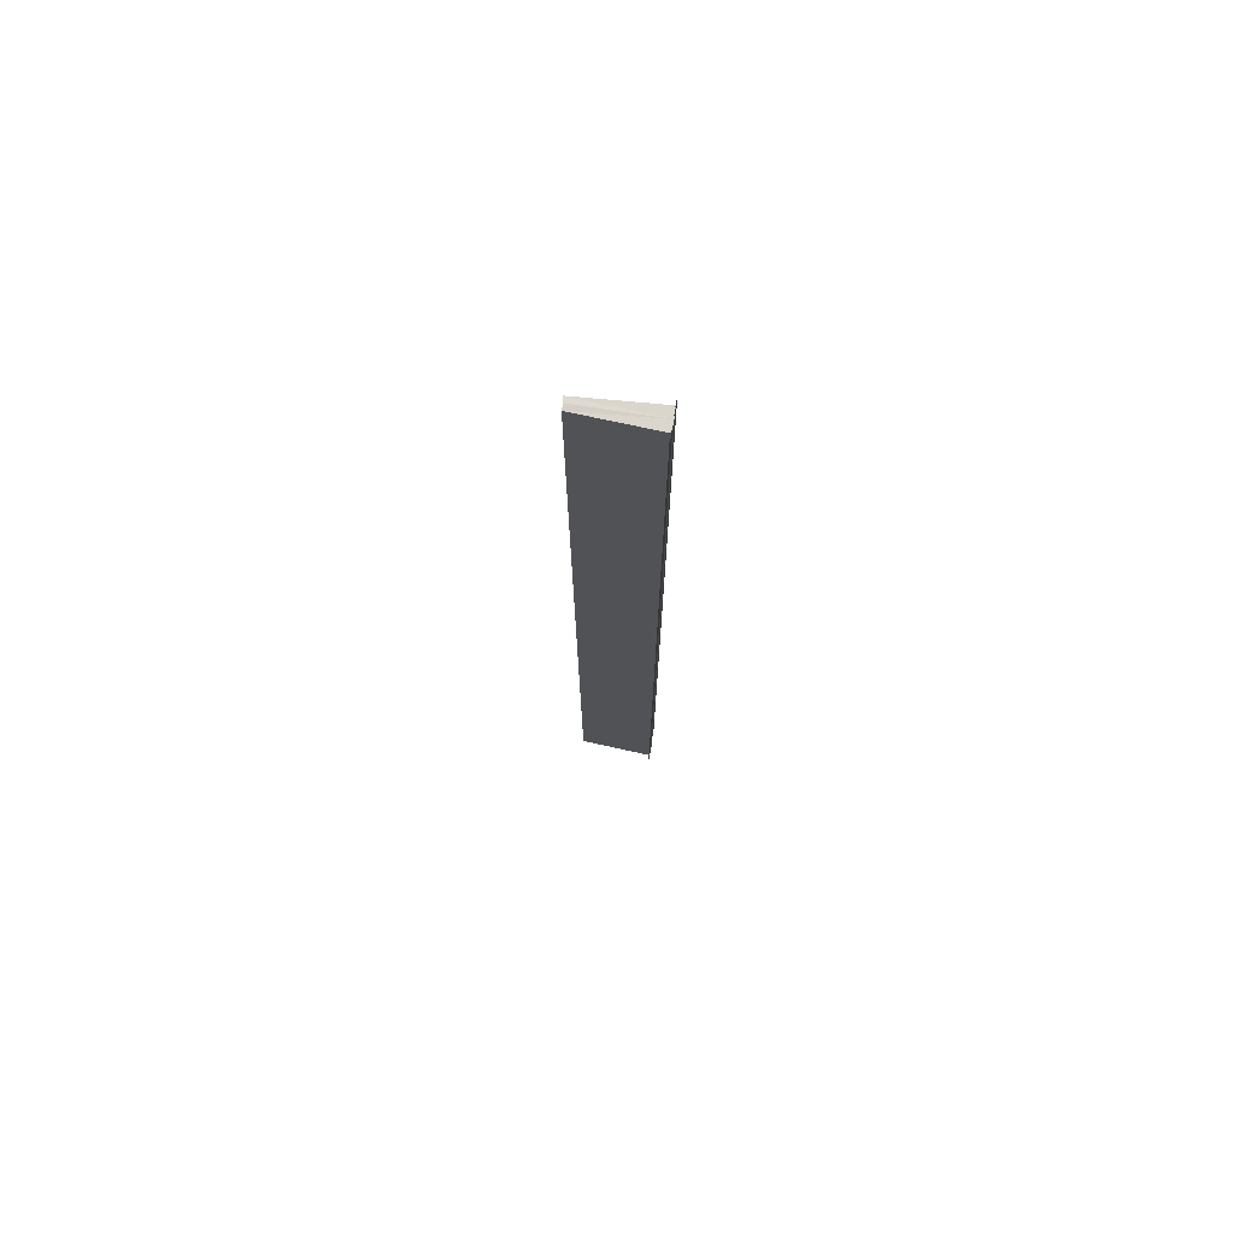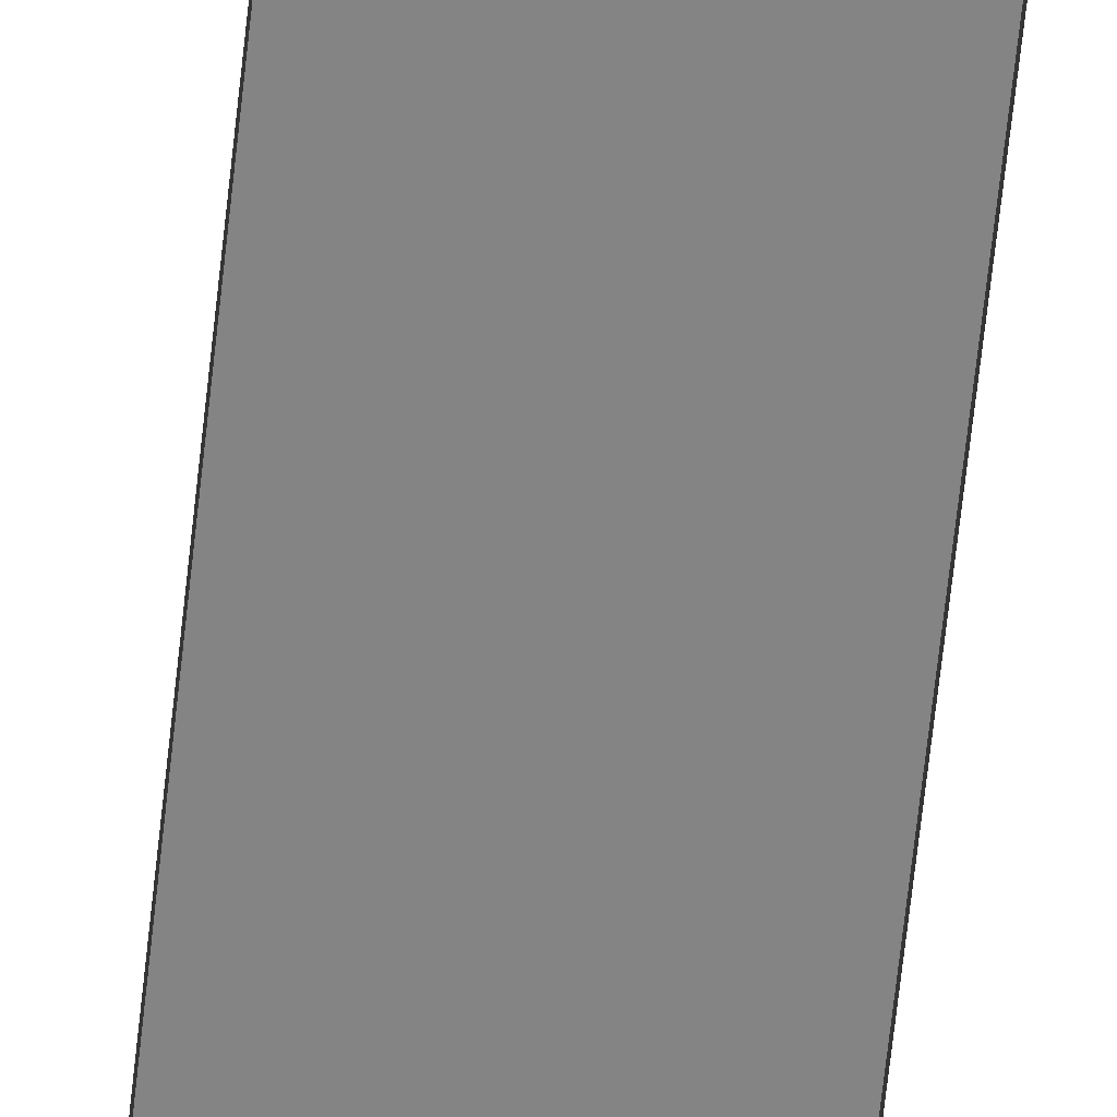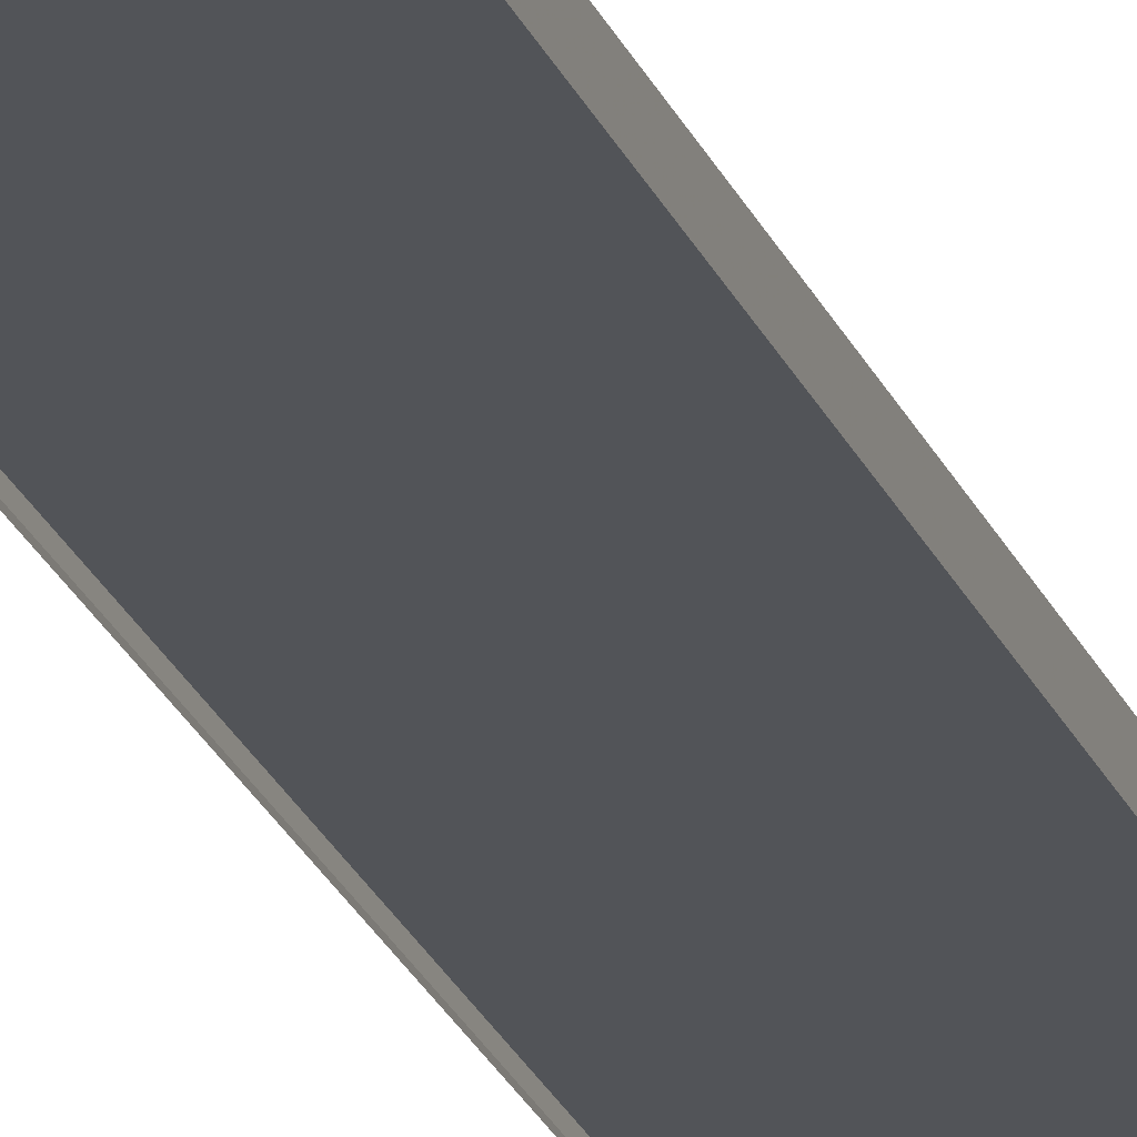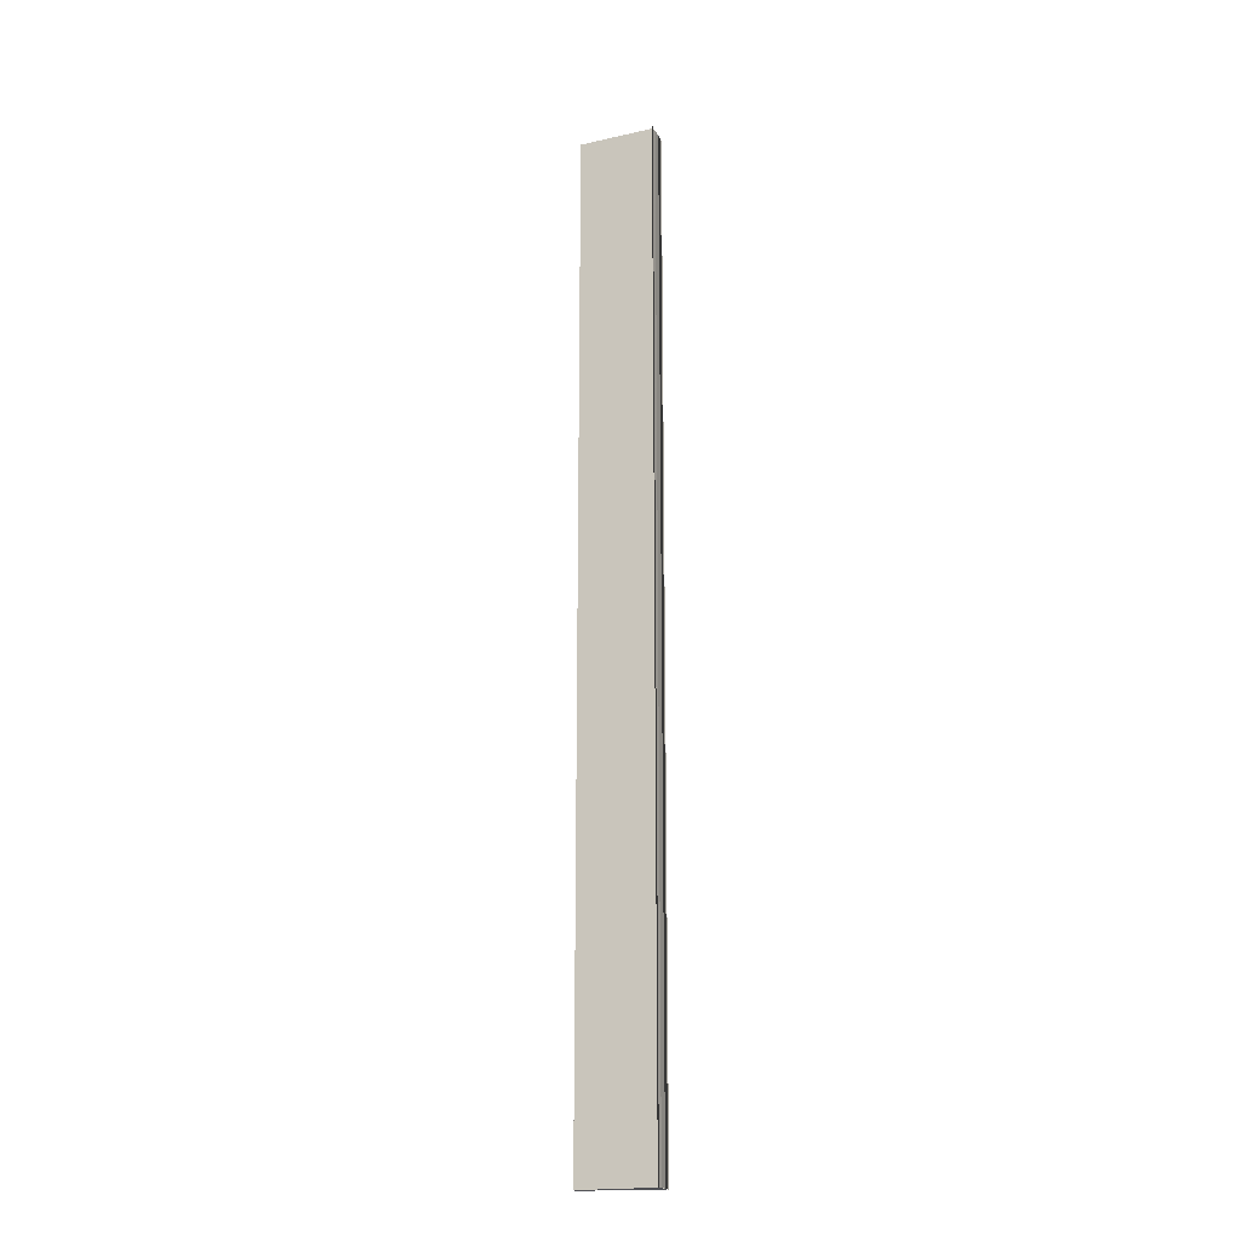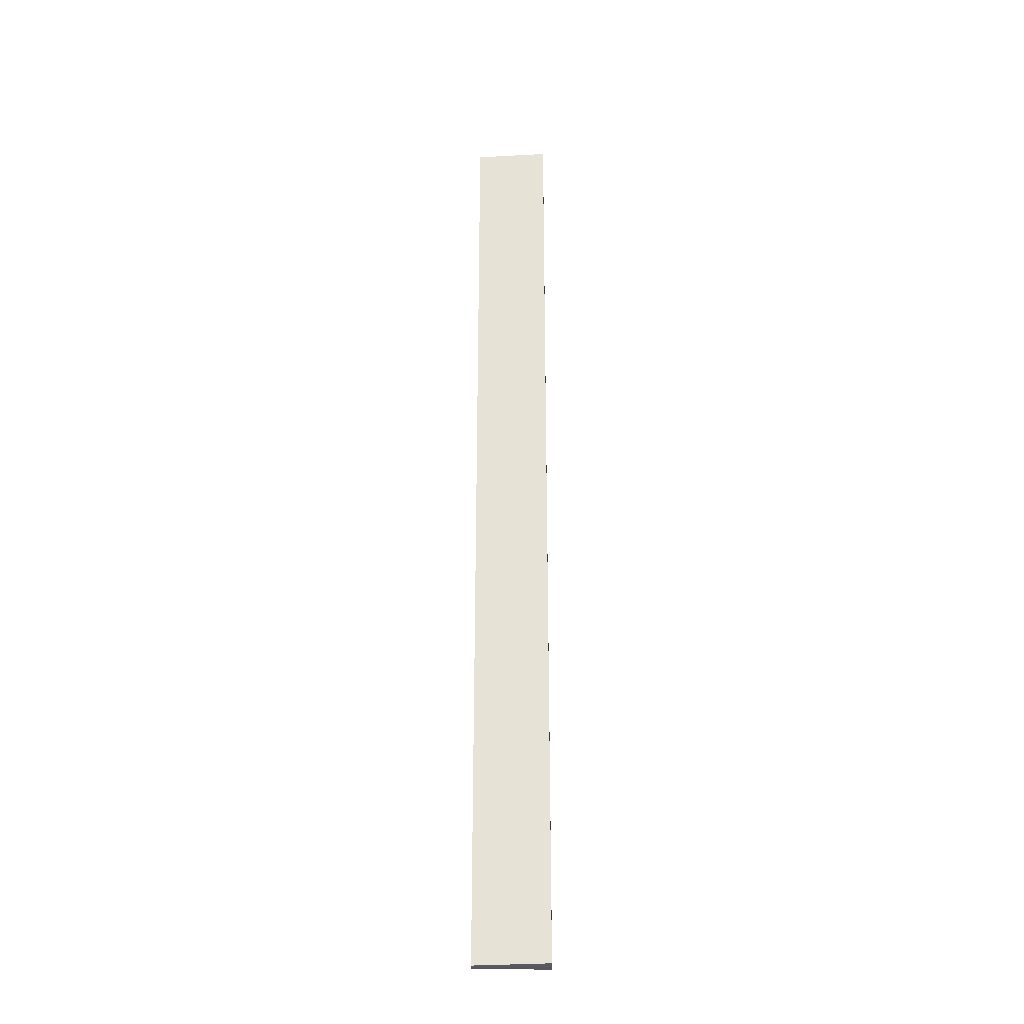
<metadata>
{"format":"obj","ext":"obj","renderer":"f3d","projection":"perspective","resolution":1024,"background":"white","views":[{"elev":73.6,"azim":8.9,"up":"+Y"},{"elev":-61.5,"azim":-5.9,"up":"+Z"},{"elev":-22.2,"azim":-162.8,"up":"+Z"},{"elev":-19.4,"azim":19.4,"up":"+Y"},{"elev":-29.5,"azim":-0.1,"up":"+Y"}]}
</metadata>
<code>
o 13952
v 2229 1868 7.957
v 2229 1868 7.957
v 2229 1868 7.957
v 2229 1868 7.957
v 2229 1868 7.957
v 2229 1868 7.957
v 2229 1868 7.957
v 2229 1868 7.957
v 2229 1868 7.956
v 2229 1868 7.957
v 2229 1868 7.956
v 2229 1868 7.955
v 2229 1868 7.955
v 2229 1868 7.956
v 2229 1868 7.957
v 2229 1868 7.955
v 2229 1868 7.955
v 2229 1868 7.954
v 2229 1868 7.955
v 2229 1868 7.955
v 2229 1868 7.954
v 2229 1868 7.954
v 2229 1868 7.955
v 2229 1868 7.955
v 2229 1868 7.956
v 2229 1868 7.957
v 2229 1868 7.955
v 2229 1868 7.956
v 2229 1868 7.955
v 2229 1868 7.955
v 2229 1868 7.955
v 2229 1868 7.955
v 2229 1868 7.956
v 2229 1868 7.955
v 2229 1868 7.954
v 2229 1868 7.955
v 2229 1868 7.954
v 2229 1868 7.955
v 2229 1868 7.954
v 2229 1868 7.953
v 2229 1868 7.953
v 2229 1868 7.954
v 2229 1868 7.954
v 2229 1868 7.957
v 2229 1868 7.957
v 2229 1868 7.957
v 2229 1868 7.957
v 2229 1868 7.956
v 2229 1868 7.956
v 2229 1868 7.957
v 2229 1868 7.957
v 2229 1868 7.957
v 2229 1868 7.954
v 2229 1868 7.953
v 2229 1868 7.954
v 2229 1868 7.954
v 2229 1868 7.953
v 2229 1868 7.953
v 2229 1868 7.954
f 1 2 3
f 4 2 5
f 3 6 7
f 5 6 7
f 8 9 5
f 10 9 11
f 9 12 11
f 11 12 13
f 13 14 15
f 13 16 14
f 13 17 16
f 13 18 17
f 12 19 13
f 13 19 20
f 19 21 20
f 20 22 18
f 12 23 22
f 12 24 23
f 12 25 24
f 12 26 25
f 27 25 28
f 29 30 27
f 31 32 29
f 32 33 34
f 35 23 36
f 37 38 35
f 37 39 35
f 40 39 41
f 35 42 43
f 41 42 43
f 44 45 46
f 44 47 46
f 48 45 49
f 46 50 51
f 46 26 52
f 49 26 52
f 53 54 55
f 53 56 55
f 55 57 58
f 55 22 59

</code>
